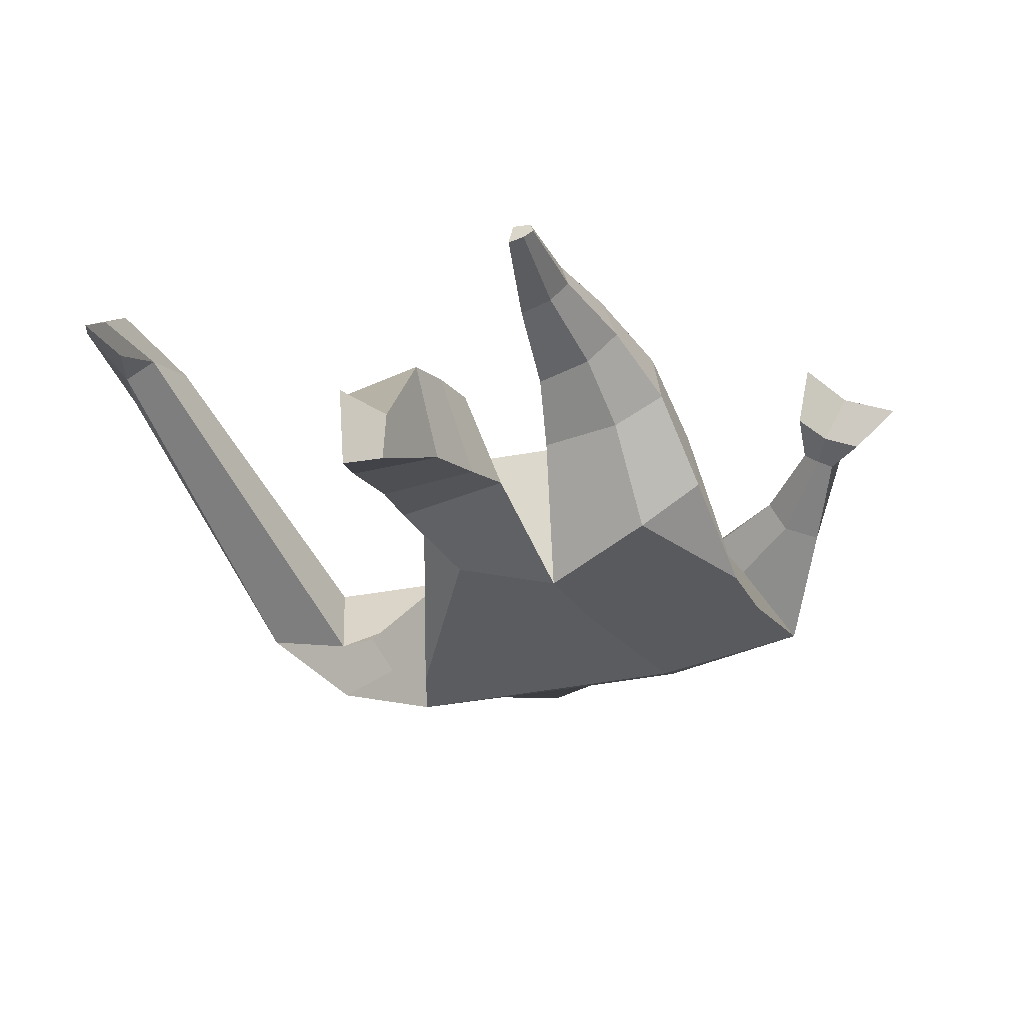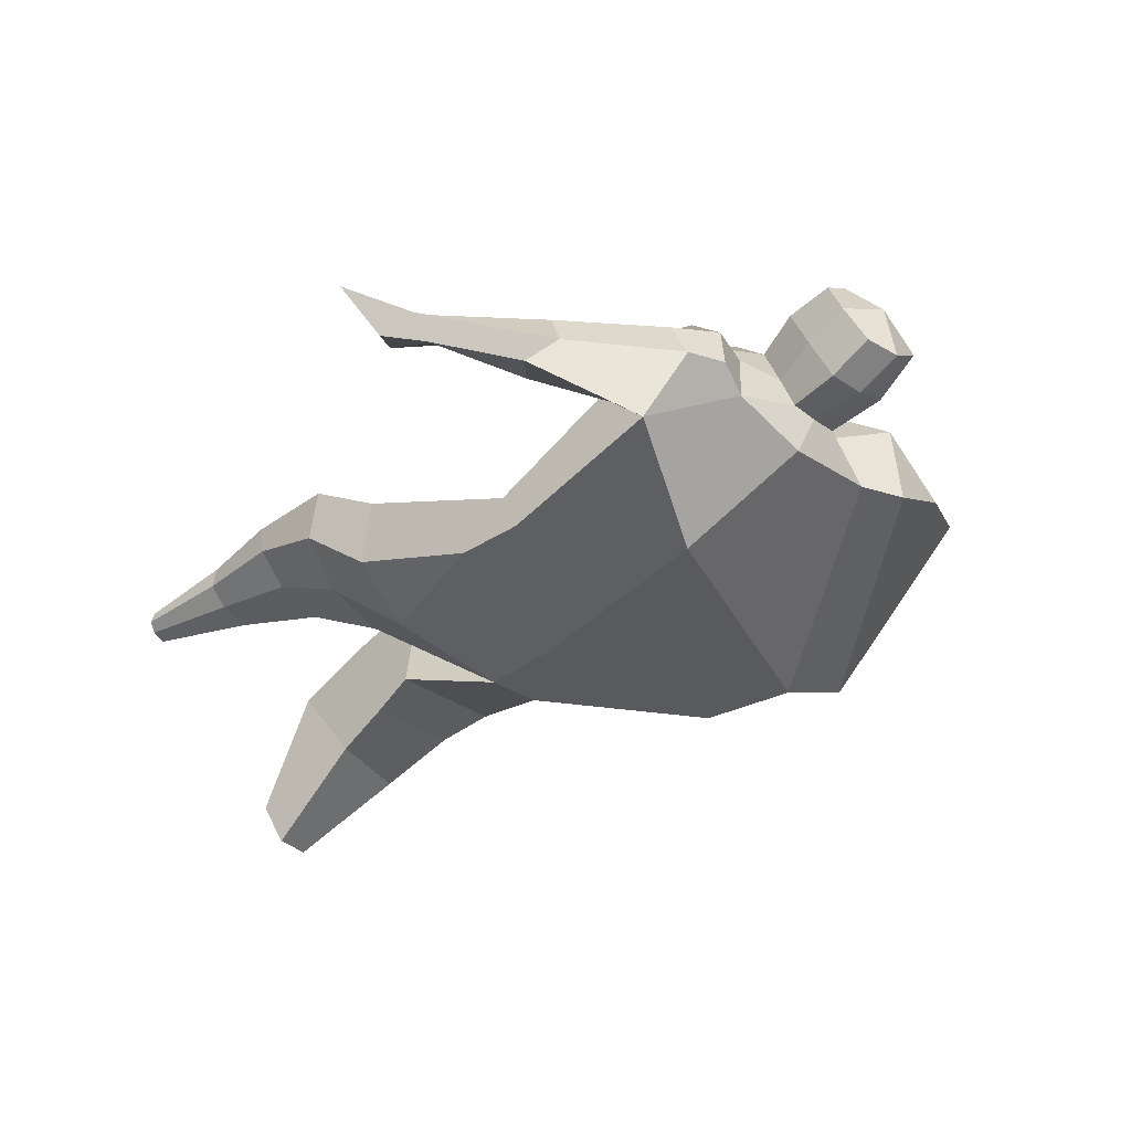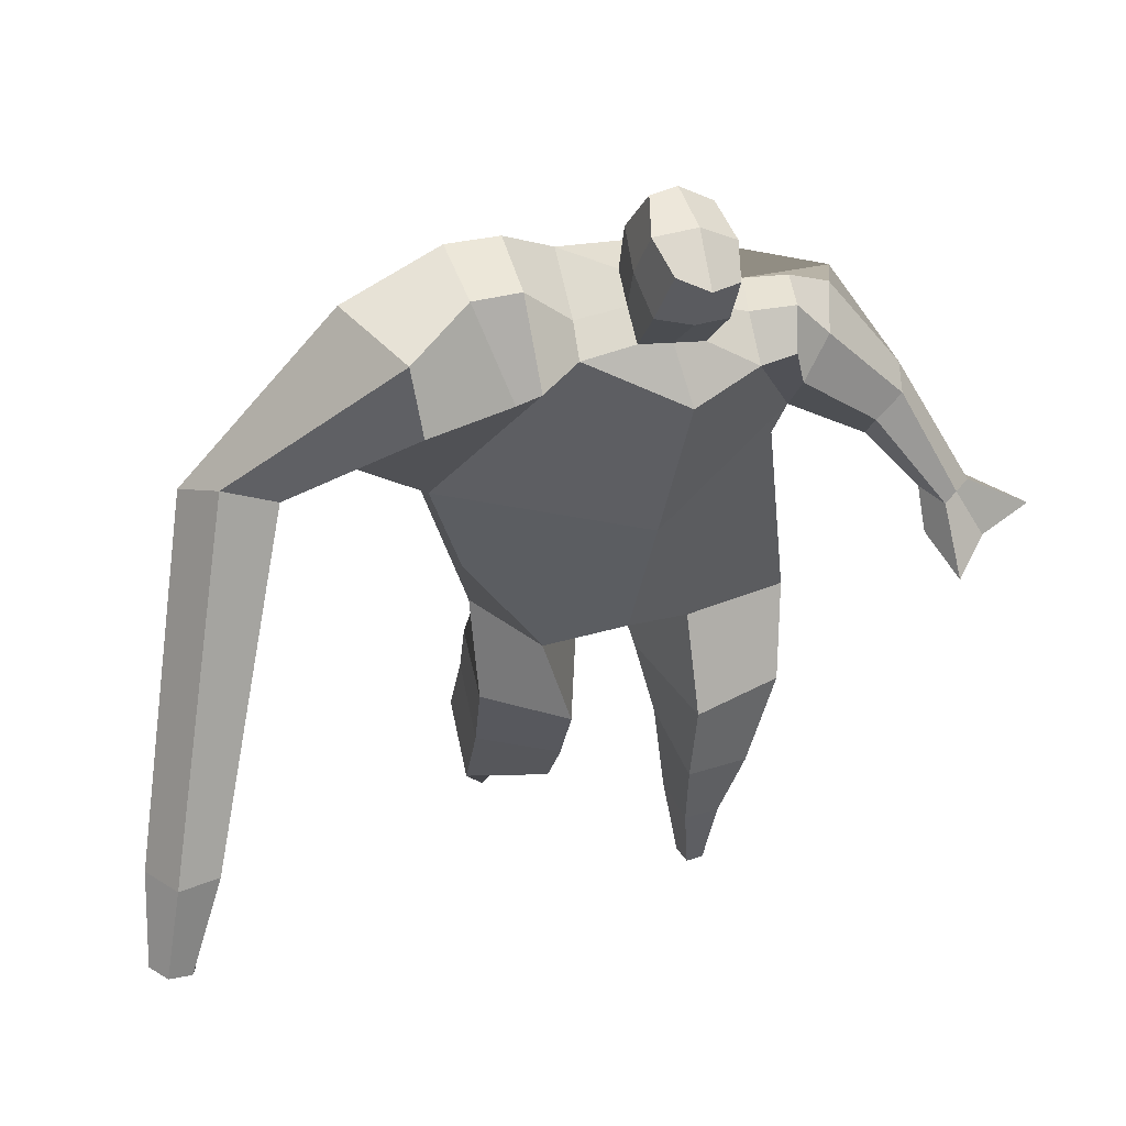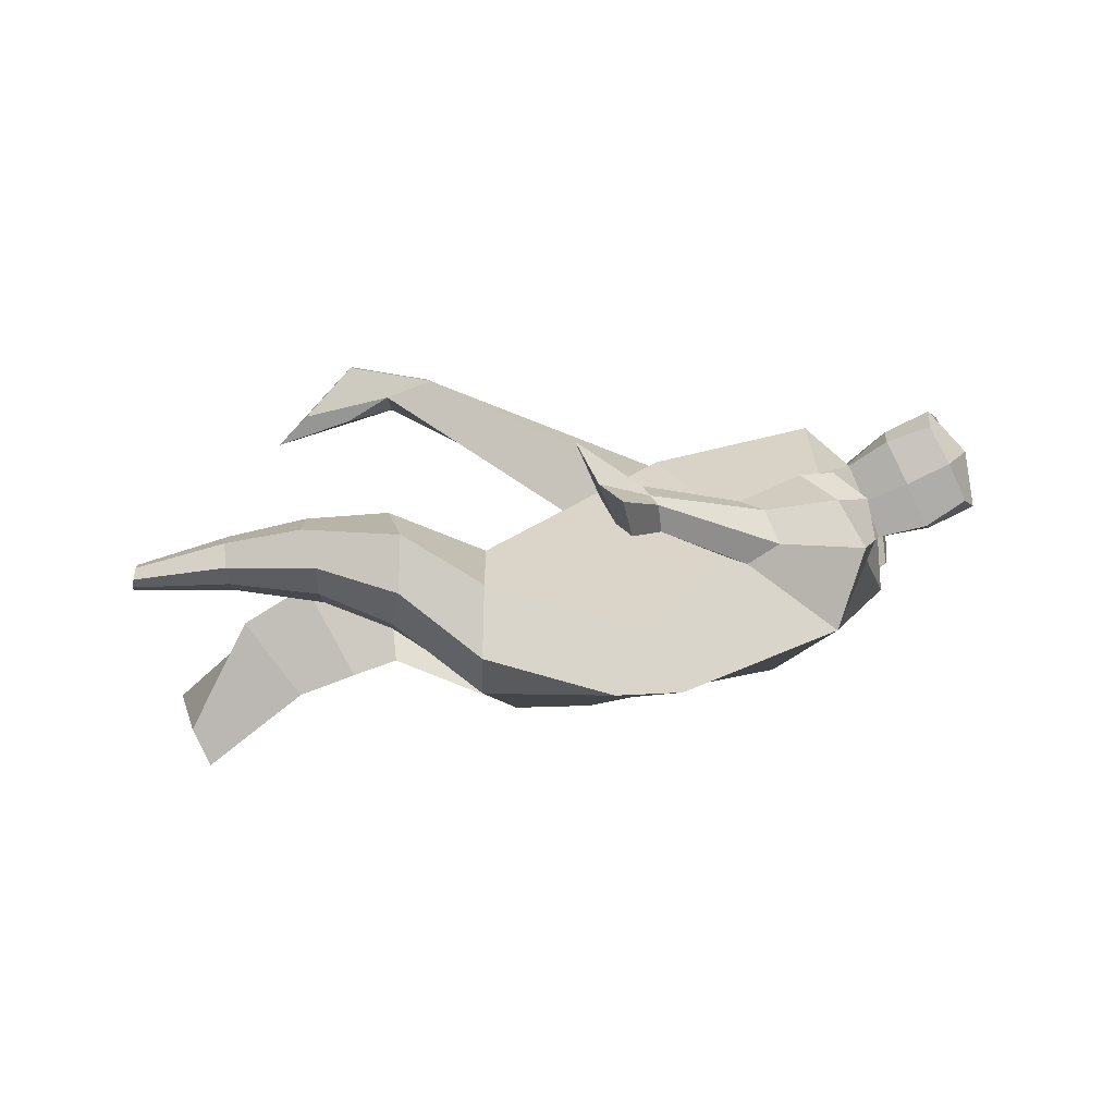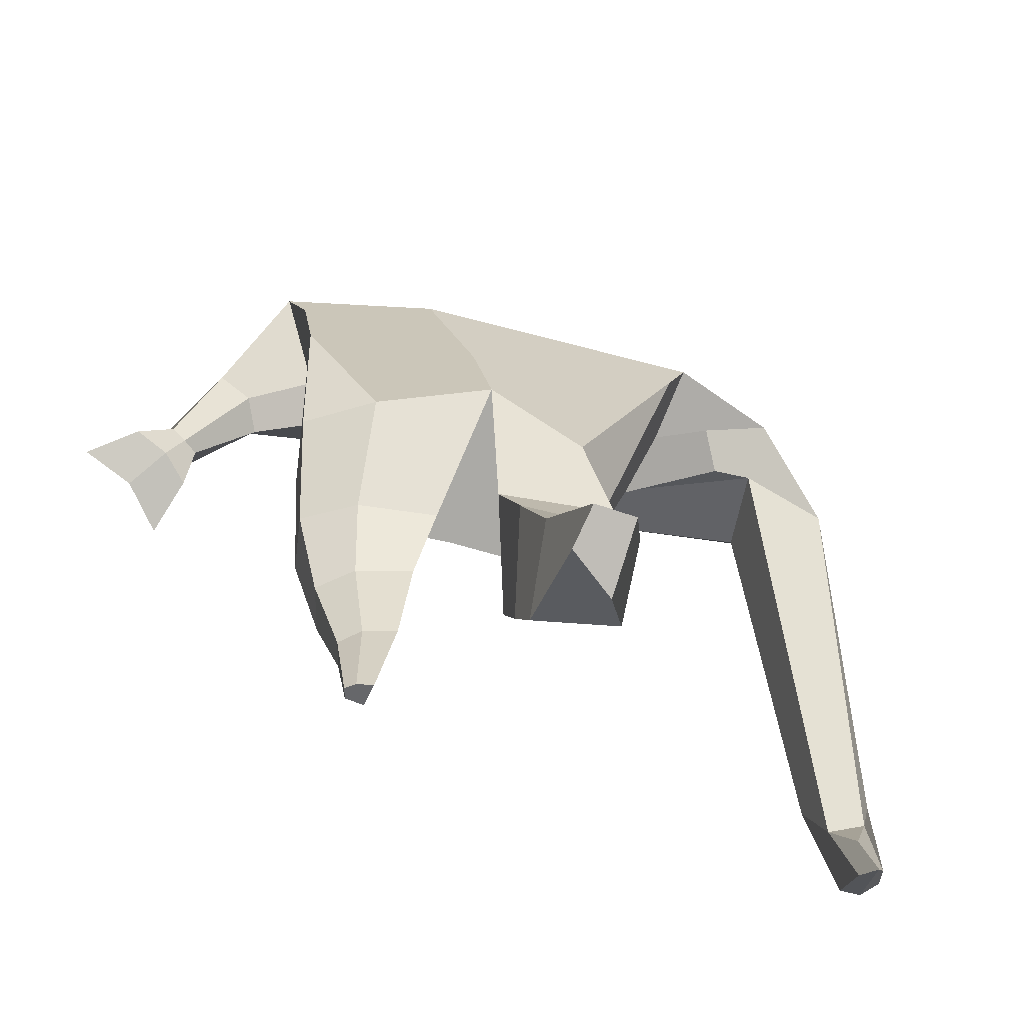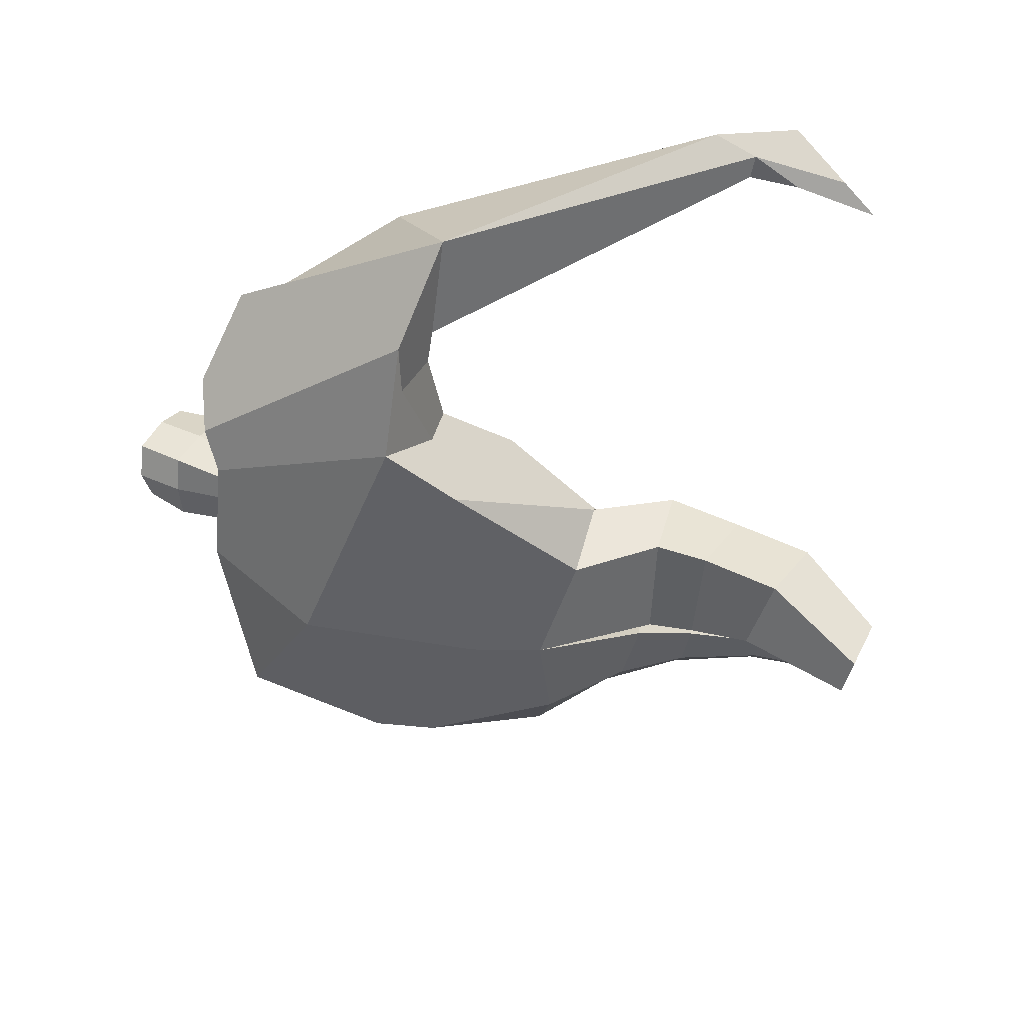
<metadata>
{"format":"obj","ext":"obj","renderer":"f3d","projection":"perspective","resolution":1024,"background":"white","views":[{"elev":-39.8,"azim":17.6,"up":"+Z"},{"elev":-30.8,"azim":121.9,"up":"+Z"},{"elev":37.4,"azim":-14.9,"up":"+Y"},{"elev":1.9,"azim":86.8,"up":"+Z"},{"elev":-61.4,"azim":165.0,"up":"+Y"},{"elev":-47.7,"azim":-102.5,"up":"+Z"}]}
</metadata>
<code>
o monstruo_grande
v 0.4356 1.993 0.2885
v 0.5159 1.153 0.1158
v -0.6729 1.785 0.1786
v -0.3193 1.12 0.1926
v 0.6619 2.272 -0.02566
v 0.5763 1.569 -0.2376
v -0.7807 2.003 -0.2428
v -0.6927 1.736 -0.3081
v -0.2782 2.387 0.4809
v 0.2762 2.274 0.4723
v -0.4123 2.356 0.576
v -1.14 2.03 -0.09122
v -0.2593 2.562 0.1269
v 0.2963 2.419 0.2119
v -0.9889 1.902 0.06664
v -0.4229 2.636 0.1479
v -0.7589 2.268 0.5837
v -1.43 1.938 0.175
v -1.156 1.982 0.3796
v -0.9417 2.586 0.3216
v -0.6102 2.674 0.2146
v -0.4841 2.312 0.5491
v -1.119 1.912 0.06726
v -1.728 0.6807 0.8571
v -1.603 0.6625 0.9061
v -1.579 0.4854 0.7068
v -1.655 0.4965 0.6769
v 0.4145 2.189 0.4669
v 0.5634 2.379 0.2329
v 0.3866 2.301 0.476
v 0.4269 2.436 0.2552
v 0.6782 1.873 0.3327
v 0.8377 1.959 0.1917
v 0.6913 1.952 0.3841
v 0.805 2.064 0.253
v 0.8679 1.647 0.3504
v 0.9625 1.679 0.295
v 0.9292 1.624 0.4335
v 1.022 1.664 0.3767
v 0.883 1.499 0.3985
v 1.077 1.581 0.284
v 0.9452 1.418 0.5674
v 1.234 1.54 0.3884
v -0.1146 2.436 0.508
v 0.09528 2.407 0.4989
v -0.1026 2.542 0.2629
v 0.1011 2.51 0.257
v -0.05822 2.741 0.6666
v 0.1472 2.674 0.6312
v -0.06173 2.863 0.417
v 0.1427 2.797 0.3806
v -0.5098 1.177 -0.03197
v -0.3802 1.218 -0.2335
v -0.03969 1.278 -0.3339
v -0.7247 1.832 -0.04199
v 0.544 1.146 -0.1209
v 0.3287 1.153 -0.2513
v 0.02308 1.525 -0.322
v -0.03232 1.146 0.1947
v 0.5158 2.075 0.185
v -0.265 2.449 0.3571
v -0.4264 2.607 0.4202
v -0.9257 1.98 -0.04824
v 0.2651 2.404 0.3722
v -0.7874 2.496 0.5464
v -1.332 2.083 0.4195
v -0.579 2.593 0.4092
v -1.677 0.6704 0.9119
v -1.595 0.3753 0.5915
v 0.5183 2.295 0.3871
v 0.4091 2.413 0.3894
v 0.7281 1.894 0.2151
v 0.7816 2.019 0.3581
v 0.9143 1.666 0.3221
v 0.9753 1.643 0.4049
v 0.9663 1.54 0.3201
v 1.065 1.481 0.4396
v -0.1099 2.488 0.3838
v 0.09599 2.46 0.3771
v -0.09121 2.804 0.5433
v 0.1765 2.734 0.505
v -1.482 0.9888 0.8495
v -1.537 0.8133 0.7836
v -1.698 0.9906 0.767
v -1.655 0.8304 0.7375
v -1.592 0.6544 0.6878
v -1.613 0.9706 0.8601
v -0.04025 1.761 0.512
v 0.1609 2.137 -0.1901
v 0.1077 2.516 0.07704
v 0.02316 2.267 0.6288
v -0.004781 2.525 0.2578
v -0.004938 2.42 0.502
v 0.03972 2.848 0.3608
v 0.04496 2.689 0.6862
v 0.04656 2.818 0.5487
v 0.1349 2.665 0.2945
v 0.1362 2.529 0.5808
v -0.09992 2.58 0.6092
v -0.1033 2.718 0.3204
v -0.1183 2.65 0.4661
v 0.1507 2.597 0.4369
v 0.01474 2.701 0.2871
v 0.01936 2.544 0.6146
v 0.5054 1.665 -0.0286
v -0.5798 1.504 0.2009
v 0.6093 1.783 -0.2258
v 0.1614 1.168 0.2141
v -0.2664 0.146 -0.4265
v -0.4153 0.09674 -0.32
v -0.432 0.1996 -0.5486
v -0.2963 0.205 -0.5575
v 0.2667 0.01355 0.1619
v 0.1956 -0.001348 0.08477
v 0.2774 0.007946 0.1242
v 0.2467 0.001947 0.09736
v 0.2073 0.01323 0.1704
v 0.065 0.8525 -0.05235
v 0.1124 0.6251 0.03945
v 0.1385 0.3254 0.08361
v 0.1644 0.3123 0.2632
v 0.1536 0.564 0.3213
v 0.1699 0.8416 0.3418
v 0.2874 0.3063 0.2433
v 0.3616 0.5599 0.2898
v 0.4611 0.8841 0.2755
v 0.3193 0.8562 -0.02239
v 0.2903 0.6132 0.07658
v 0.2443 0.318 0.1079
v 0.3086 0.3115 0.1637
v 0.3997 0.6049 0.1666
v 0.4878 0.8771 0.0868
v -0.2342 0.8243 0.2369
v -0.2294 0.5455 0.07843
v -0.2411 0.3326 -0.05231
v -0.5232 0.3589 -0.0885
v -0.5103 0.619 0.01747
v -0.5103 0.8673 0.09645
v -0.5224 0.5071 -0.3161
v -0.5077 0.7583 -0.2091
v -0.5001 0.9355 -0.1684
v -0.1079 0.8629 -0.1743
v -0.1644 0.7164 -0.229
v -0.2263 0.5268 -0.3037
f 89 7 13 90
f 8 7 89 58 54 53
f 6 56 57
f 3 106 4 59 88
f 6 107 5 60 1 105 2 56
f 61 13 16 62
f 5 14 31 29
f 88 1 10 91
f 67 21 20 65
f 13 7 12 16
f 3 9 11 15
f 55 3 15 63
f 66 19 17 65
f 23 22 17 19
f 83 82 25 26
f 15 11 22 23
f 62 16 21 67
f 69 26 25 68
f 87 84 24 68
f 86 83 26 69
f 84 85 27 24
f 70 29 31 71
f 70 28 34 73
f 10 1 28 30
f 64 10 30 71
f 34 32 36 38
f 60 5 33 72
f 5 29 35 33
f 28 1 32 34
f 37 39 43 41
f 73 34 38 75
f 33 35 39 37
f 72 33 37 74
f 76 41 43 77
f 74 37 41 76
f 38 36 40 42
f 75 38 42 77
f 102 97 51 81
f 91 10 45 93
f 90 13 46 92
f 61 9 44 78
f 64 14 47 79
f 96 94 50 80
f 101 99 48 80
f 104 98 49 95
f 103 100 50 94
f 8 53 52
f 8 52 4 106 3 55 7
f 54 58 89 5 107 6 57
f 100 101 80 50
f 95 96 80 48
f 10 64 79 45
f 13 61 78 46
f 98 102 81 49
f 39 75 77 43
f 36 74 76 40
f 40 76 77 42
f 32 72 74 36
f 35 73 75 39
f 1 60 72 32
f 14 64 71 31
f 29 70 73 35
f 28 70 71 30
f 85 86 69 27
f 82 87 68 25
f 27 69 68 24
f 11 62 67 22
f 18 66 65 20
f 7 55 63 12
f 22 67 65 17
f 9 61 62 11
f 19 66 87 82
f 12 18 20 21 16
f 66 18 84 87
f 23 19 82 83
f 49 81 96 95
f 97 103 94 51
f 99 104 95 48
f 81 51 94 96
f 14 90 92 47
f 9 91 93 44
f 3 88 91 9
f 5 89 90 14
f 44 93 104 99
f 47 92 103 97
f 45 79 102 98
f 46 78 101 100
f 92 46 100 103
f 93 45 98 104
f 78 44 99 101
f 79 47 97 102
f 59 4 52 53 54 108
f 136 110 109 135
f 121 120 114 117
f 139 111 110 136
f 135 109 112 144
f 144 112 111 139
f 111 112 109 110
f 117 114 116 115 113
f 124 121 117 113
f 120 129 116 114
f 130 124 113 115
f 129 130 115 116
f 57 56 132 127
f 127 132 131 128
f 128 131 130 129
f 56 2 126 132
f 132 126 125 131
f 131 125 124 130
f 54 57 127 118
f 118 127 128 119
f 119 128 129 120
f 2 108 123 126
f 126 123 122 125
f 125 122 121 124
f 108 54 118 123
f 123 118 119 122
f 122 119 120 121
f 54 142 141 53
f 142 143 140 141
f 143 144 139 140
f 4 133 142 54
f 133 134 143 142
f 134 135 144 143
f 53 141 138 52
f 141 140 137 138
f 140 139 136 137
f 52 138 133 4
f 138 137 134 133
f 137 136 135 134
f 105 1 88 59 108 2
f 86 85 83
f 83 85 18 23
f 63 15 23 18 12
f 84 18 85
l 52 106

</code>
